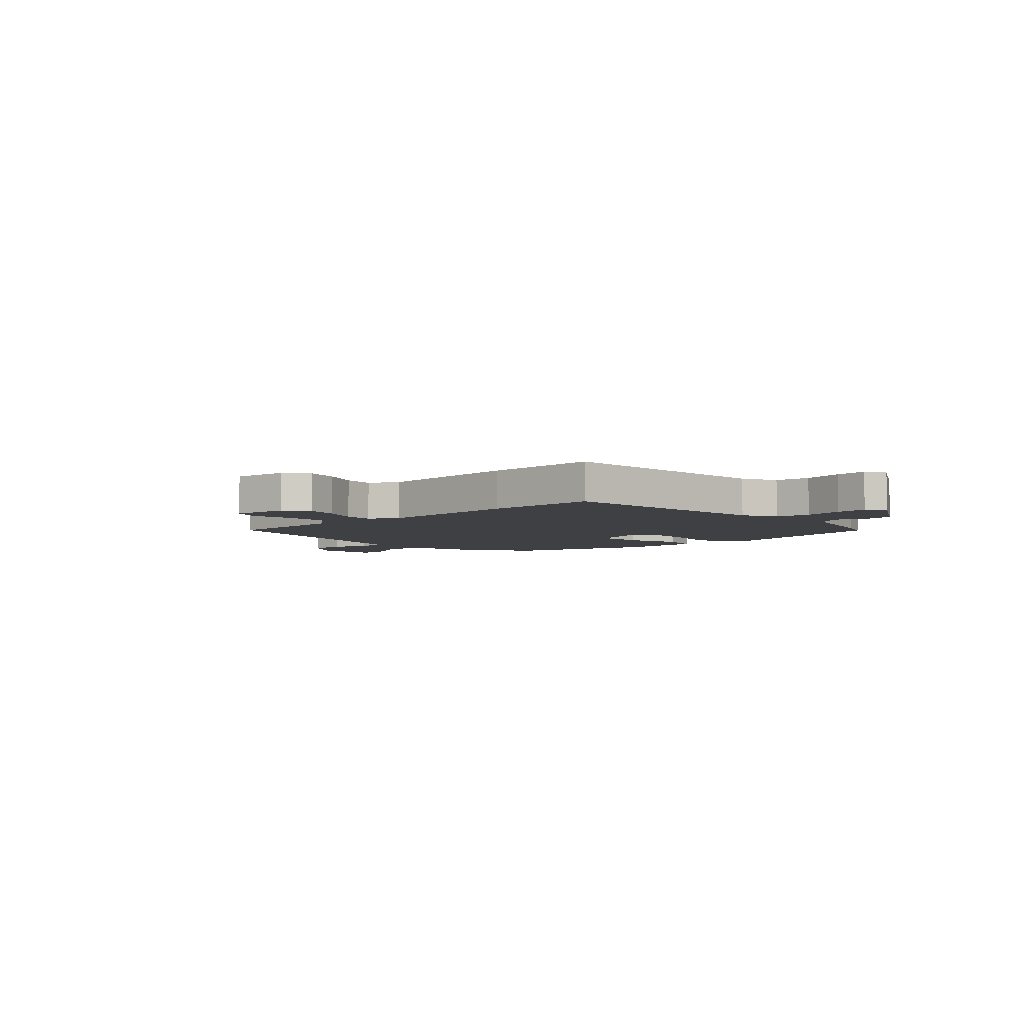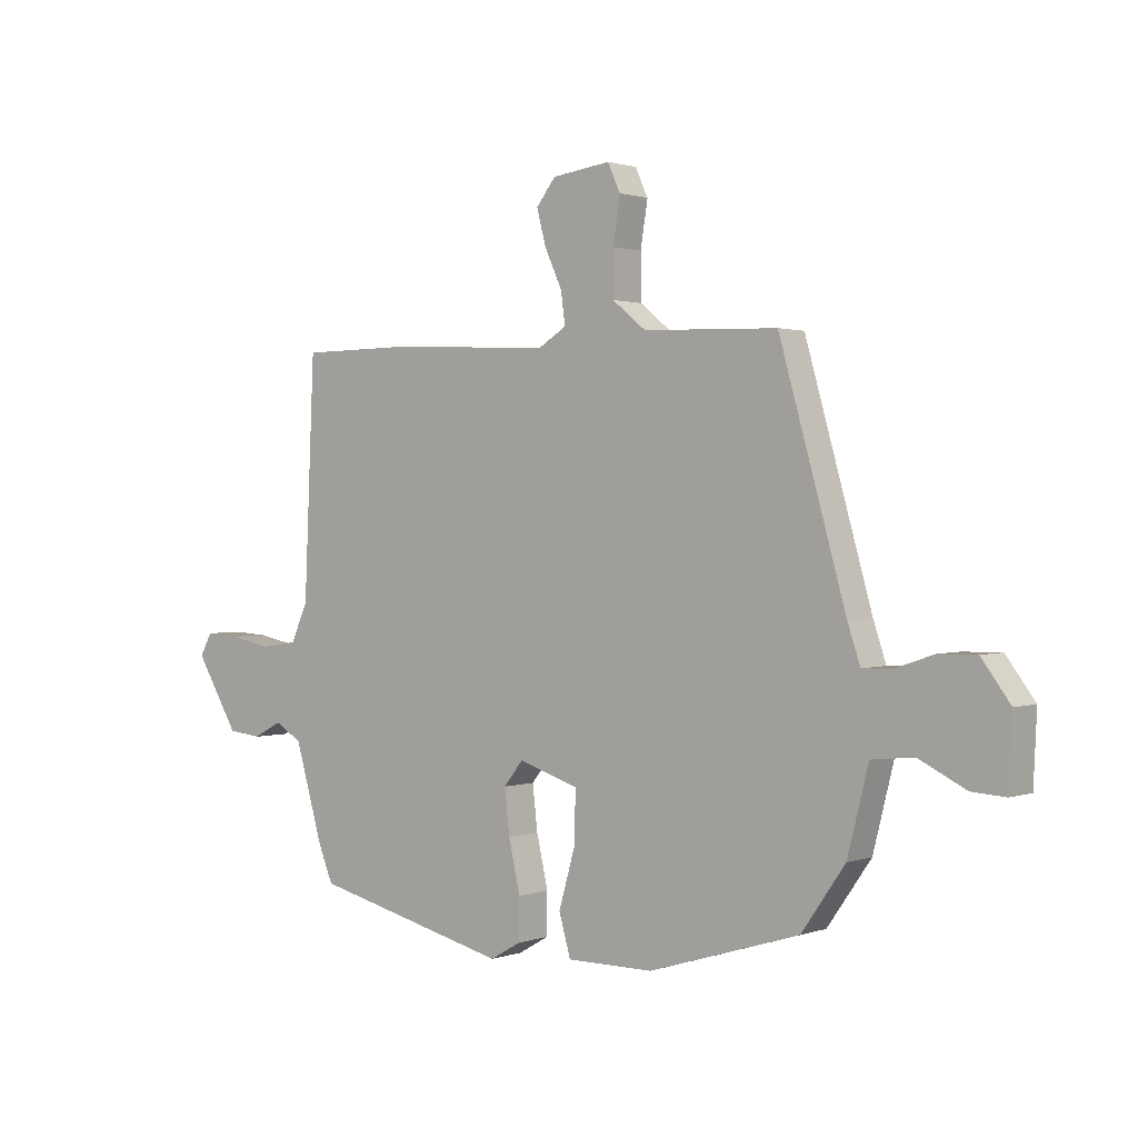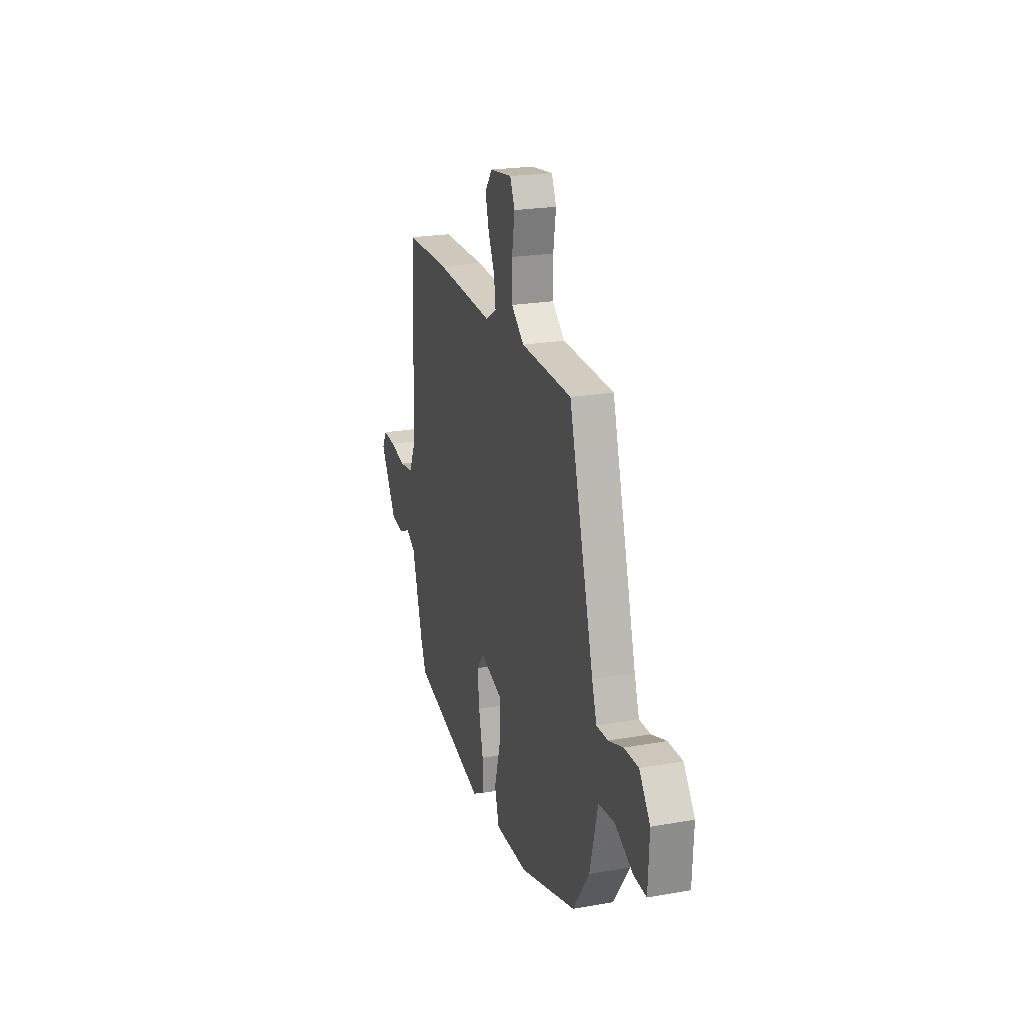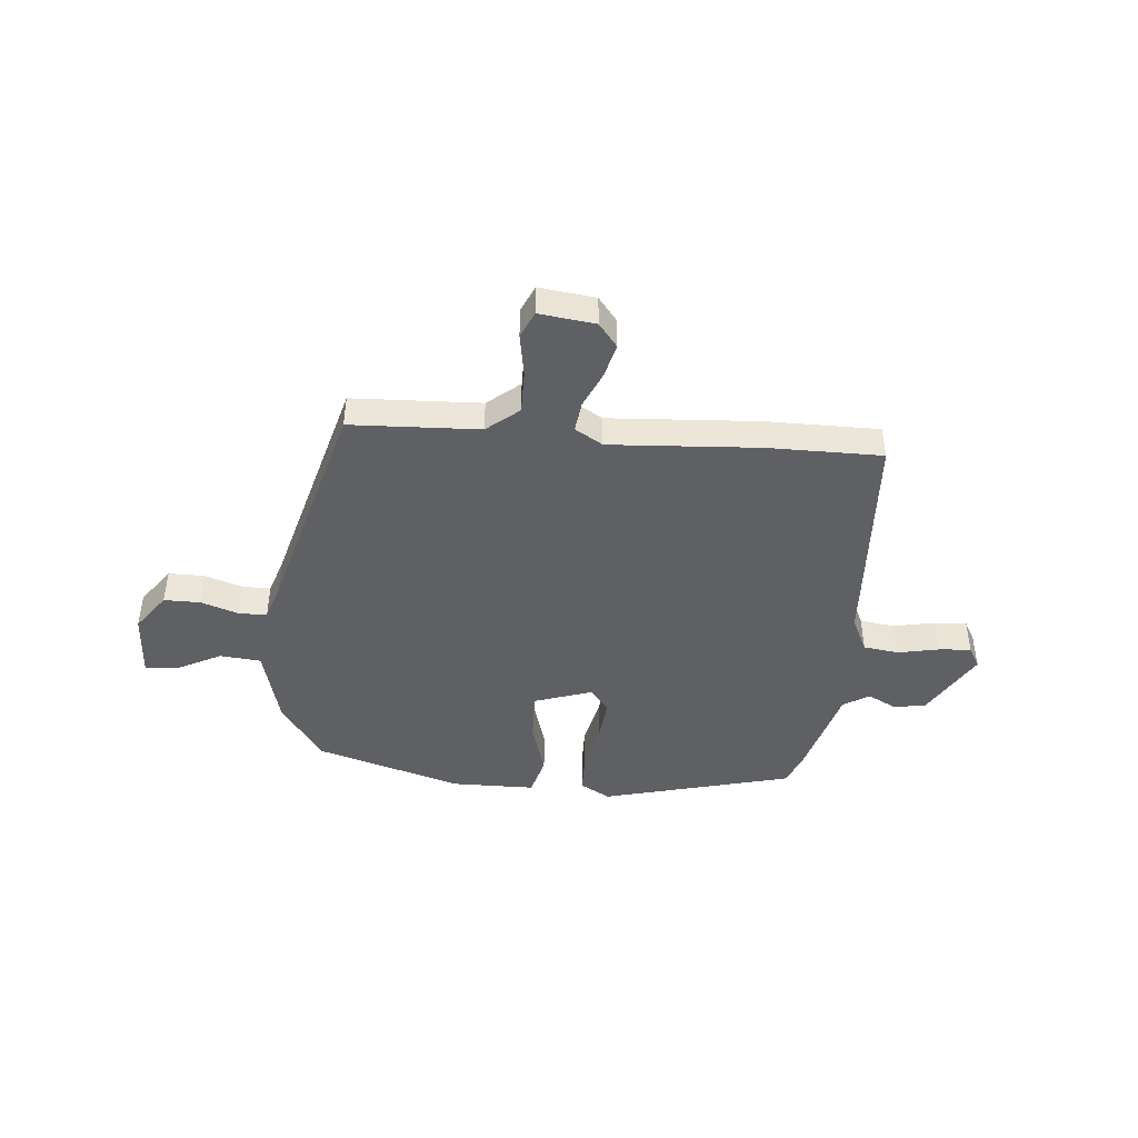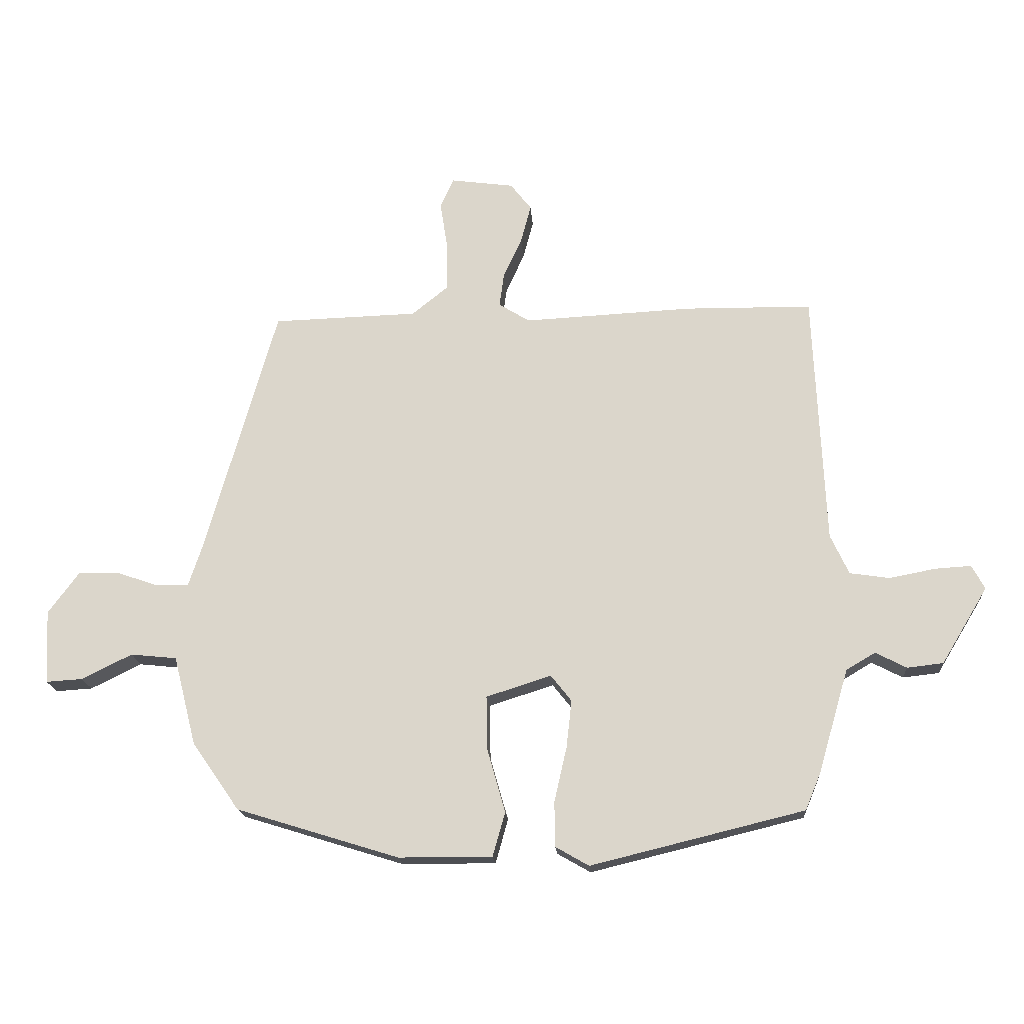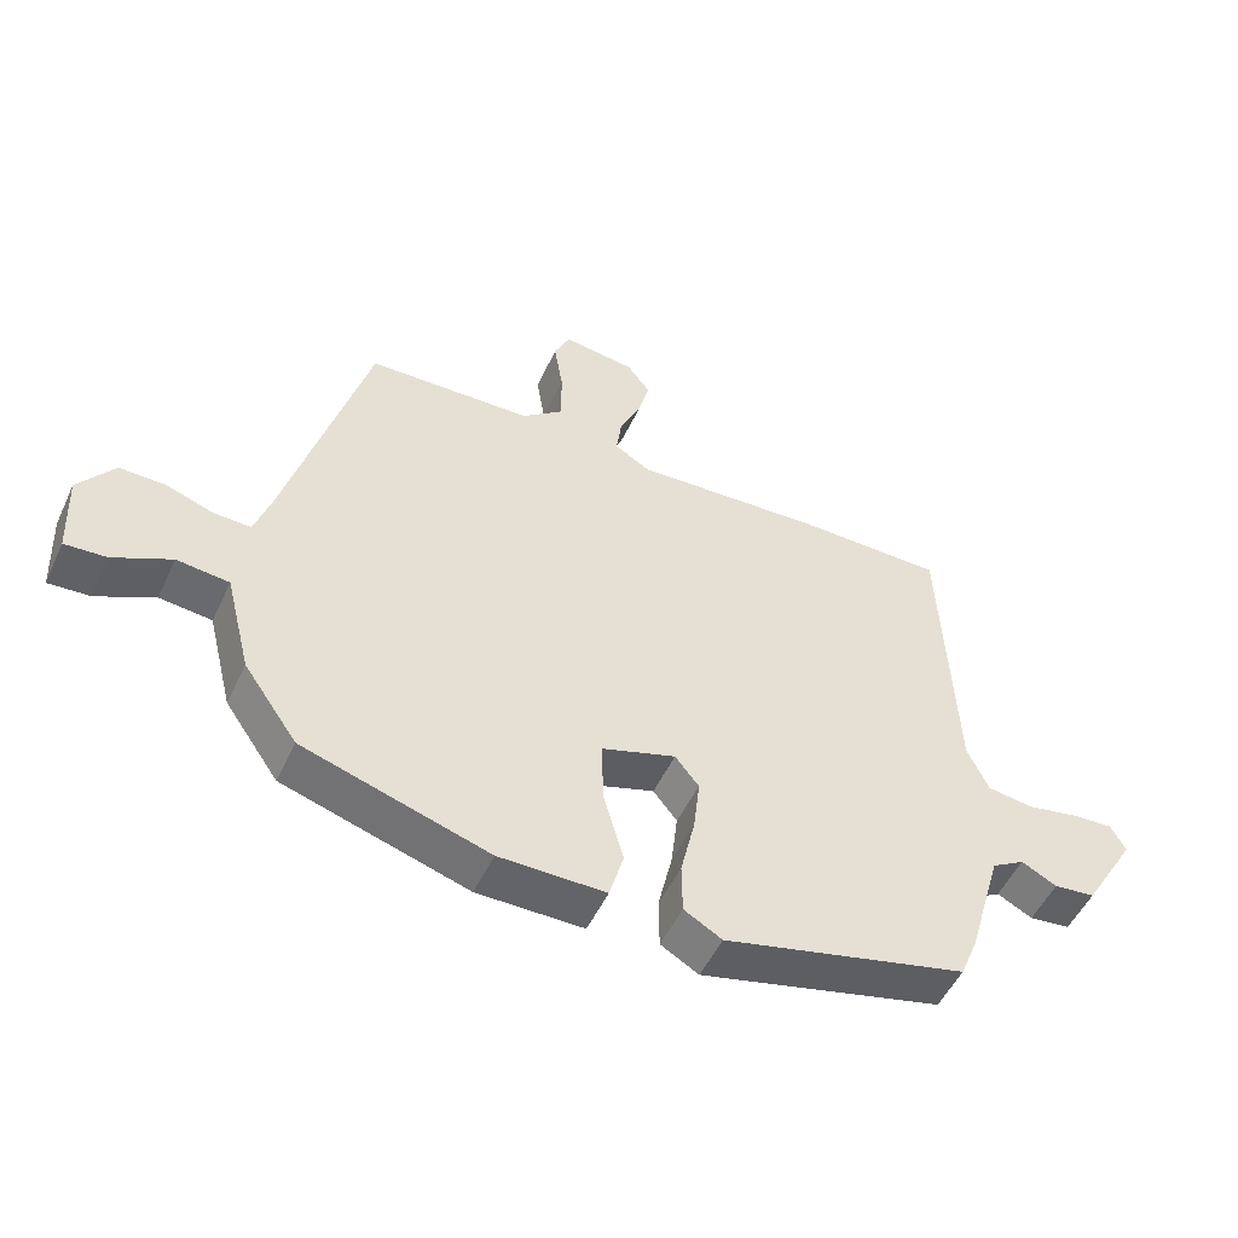
<metadata>
{"format":"obj","ext":"obj","renderer":"f3d","projection":"perspective","resolution":1024,"background":"white","views":[{"elev":-4.9,"azim":44.3,"up":"+Y"},{"elev":1.3,"azim":-141.2,"up":"+Z"},{"elev":22.3,"azim":-107.0,"up":"+Z"},{"elev":-44.7,"azim":-4.5,"up":"+Y"},{"elev":-17.8,"azim":3.8,"up":"+Z"},{"elev":-51.3,"azim":-24.6,"up":"+Z"}]}
</metadata>
<code>
v 0.31 0.07 0.502
v 0.524 0.07 0.5
v 0.543 0.07 0.074
v 0.574 0.07 0.007
v 0.641 0.07 -0.003
v 0.718 0.07 0.012
v 0.779 0.07 0.016
v 0.801 0.07 -0.024
v 0.723 0.07 -0.153
v 0.662 0.07 -0.16
v 0.61 0.07 -0.133
v 0.561 0.07 -0.162
v 0.51 0.07 -0.336
v 0.484 0.07 -0.399
v 0.125 0.07 -0.487
v 0.069 0.07 -0.455
v 0.068 0.07 -0.38
v 0.089 0.07 -0.288
v 0.098 0.07 -0.208
v 0.063 0.07 -0.164
v -0.046 0.07 -0.199
v -0.044 0.07 -0.291
v -0.014 0.07 -0.396
v -0.035 0.07 -0.47
v -0.192 0.07 -0.47
v -0.465 0.07 -0.386
v -0.544 0.07 -0.273
v -0.582 0.07 -0.123
v -0.659 0.07 -0.115
v -0.744 0.07 -0.157
v -0.805 0.07 -0.161
v -0.811 0.07 -0.037
v -0.759 0.07 0.033
v -0.691 0.07 0.032
v -0.621 0.07 0.008
v -0.567 0.07 0.007
v -0.544 0.07 0.076
v -0.424 0.07 0.498
v -0.181 0.07 0.506
v -0.12 0.07 0.555
v -0.12 0.07 0.636
v -0.133 0.07 0.717
v -0.11 0.07 0.767
v -0.004 0.07 0.753
v 0.031 0.07 0.708
v 0.014 0.07 0.644
v -0.017 0.07 0.577
v -0.025 0.07 0.519
v 0.027 0.07 0.487
v 0.31 0 0.502
v 0.524 0 0.5
v 0.543 0 0.074
v 0.574 0 0.007
v 0.641 0 -0.003
v 0.718 0 0.012
v 0.779 0 0.016
v 0.801 0 -0.024
v 0.723 0 -0.153
v 0.662 0 -0.16
v 0.61 0 -0.133
v 0.561 0 -0.162
v 0.51 0 -0.336
v 0.484 0 -0.399
v 0.125 0 -0.487
v 0.069 0 -0.455
v 0.068 0 -0.38
v 0.089 0 -0.288
v 0.098 0 -0.208
v 0.063 0 -0.164
v -0.046 0 -0.199
v -0.044 0 -0.291
v -0.014 0 -0.396
v -0.035 0 -0.47
v -0.192 0 -0.47
v -0.465 0 -0.386
v -0.544 0 -0.273
v -0.582 0 -0.123
v -0.659 0 -0.115
v -0.744 0 -0.157
v -0.805 0 -0.161
v -0.811 0 -0.037
v -0.759 0 0.033
v -0.691 0 0.032
v -0.621 0 0.008
v -0.567 0 0.007
v -0.544 0 0.076
v -0.424 0 0.498
v -0.181 0 0.506
v -0.12 0 0.555
v -0.12 0 0.636
v -0.133 0 0.717
v -0.11 0 0.767
v -0.004 0 0.753
v 0.031 0 0.708
v 0.014 0 0.644
v -0.017 0 0.577
v -0.025 0 0.519
v 0.027 0 0.487
f 44 45 46 47
f 44 47 48
f 41 42 43 44
f 40 41 44 48
f 39 40 48 49
f 37 38 39 49
f 32 33 34 35
f 32 35 36
f 29 30 31 32
f 28 29 32 36
f 22 23 24 25
f 21 22 25 26
f 15 16 17 18
f 15 18 19
f 12 13 14 15
f 12 15 19
f 11 12 19 20
f 9 10 11
f 8 9 11
f 5 6 7 8
f 5 8 11 20
f 49 1 2 3
f 49 3 4
f 37 49 4
f 21 26 27 28
f 20 21 28 36
f 20 36 37
f 4 5 20 37
f 96 95 94 93
f 97 96 93
f 93 92 91 90
f 97 93 90 89
f 98 97 89 88
f 98 88 87 86
f 84 83 82 81
f 85 84 81
f 81 80 79 78
f 85 81 78 77
f 74 73 72 71
f 75 74 71 70
f 67 66 65 64
f 68 67 64
f 64 63 62 61
f 68 64 61
f 69 68 61 60
f 60 59 58
f 60 58 57
f 57 56 55 54
f 69 60 57 54
f 52 51 50 98
f 53 52 98
f 53 98 86
f 77 76 75 70
f 85 77 70 69
f 86 85 69
f 86 69 54 53
f 1 50 51 2
f 2 51 52 3
f 3 52 53 4
f 4 53 54 5
f 5 54 55 6
f 6 55 56 7
f 7 56 57 8
f 8 57 58 9
f 9 58 59 10
f 10 59 60 11
f 11 60 61 12
f 12 61 62 13
f 13 62 63 14
f 14 63 64 15
f 15 64 65 16
f 16 65 66 17
f 17 66 67 18
f 18 67 68 19
f 19 68 69 20
f 20 69 70 21
f 21 70 71 22
f 22 71 72 23
f 23 72 73 24
f 24 73 74 25
f 25 74 75 26
f 26 75 76 27
f 27 76 77 28
f 28 77 78 29
f 29 78 79 30
f 30 79 80 31
f 31 80 81 32
f 32 81 82 33
f 33 82 83 34
f 34 83 84 35
f 35 84 85 36
f 36 85 86 37
f 37 86 87 38
f 38 87 88 39
f 39 88 89 40
f 40 89 90 41
f 41 90 91 42
f 42 91 92 43
f 43 92 93 44
f 44 93 94 45
f 45 94 95 46
f 46 95 96 47
f 47 96 97 48
f 48 97 98 49
f 49 98 50 1

</code>
